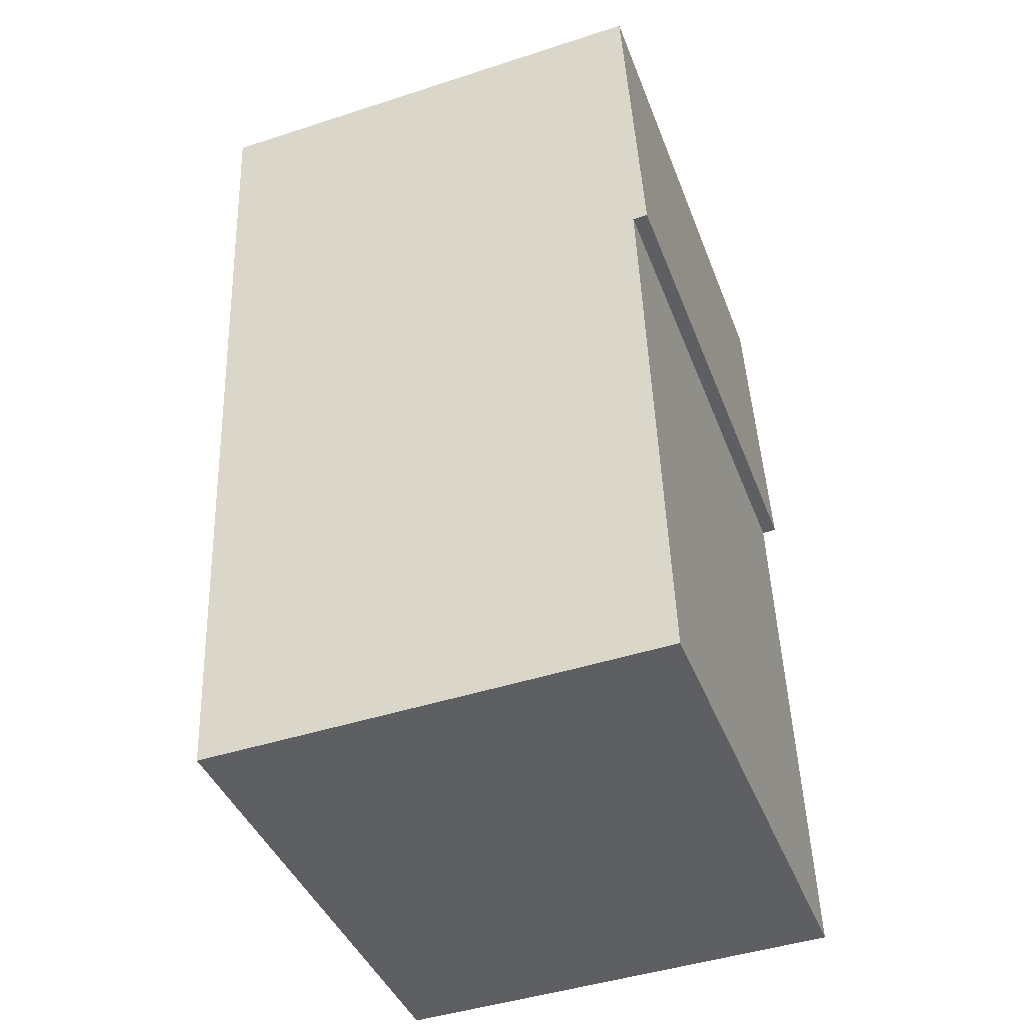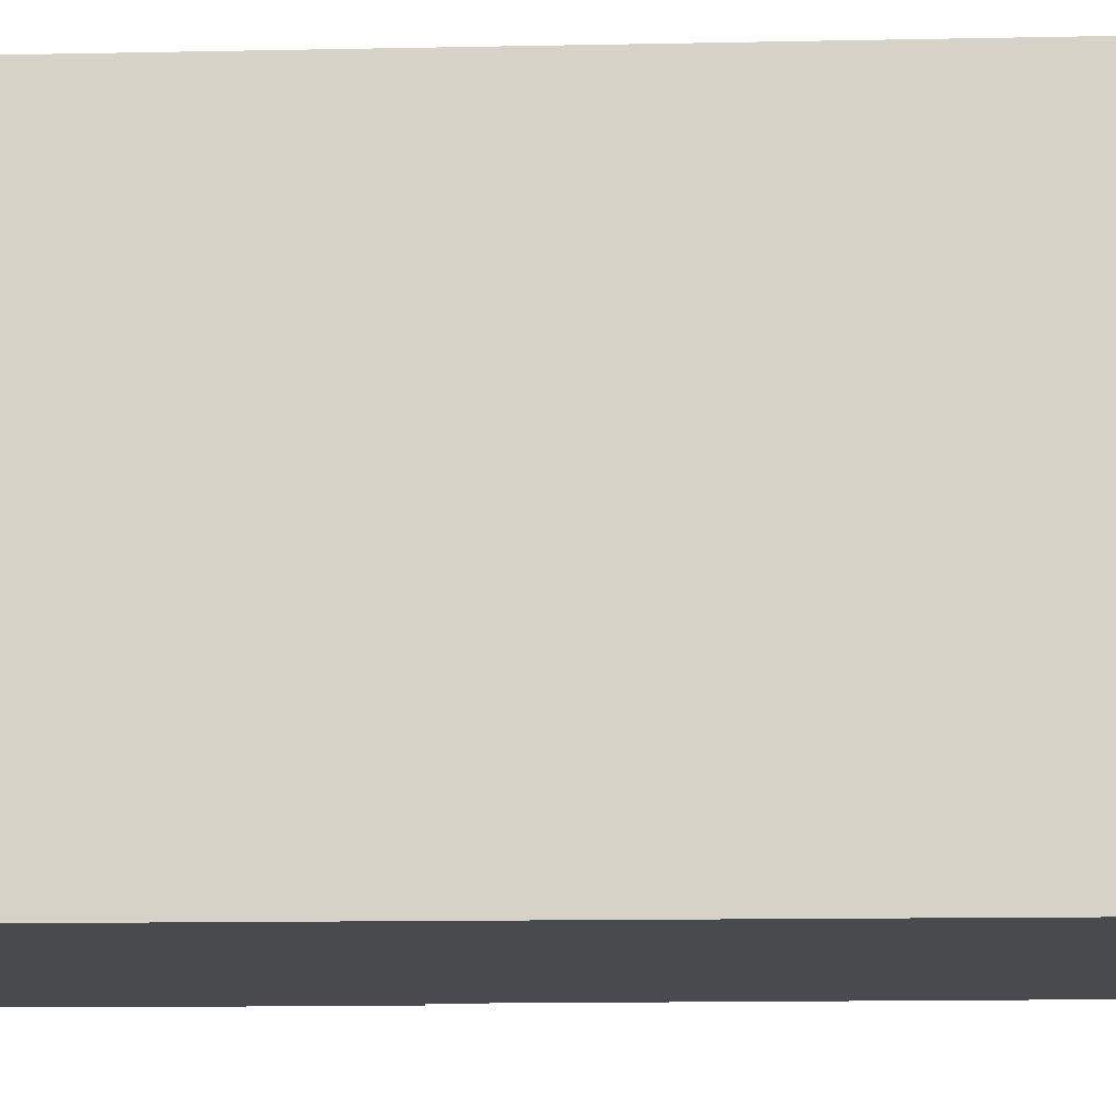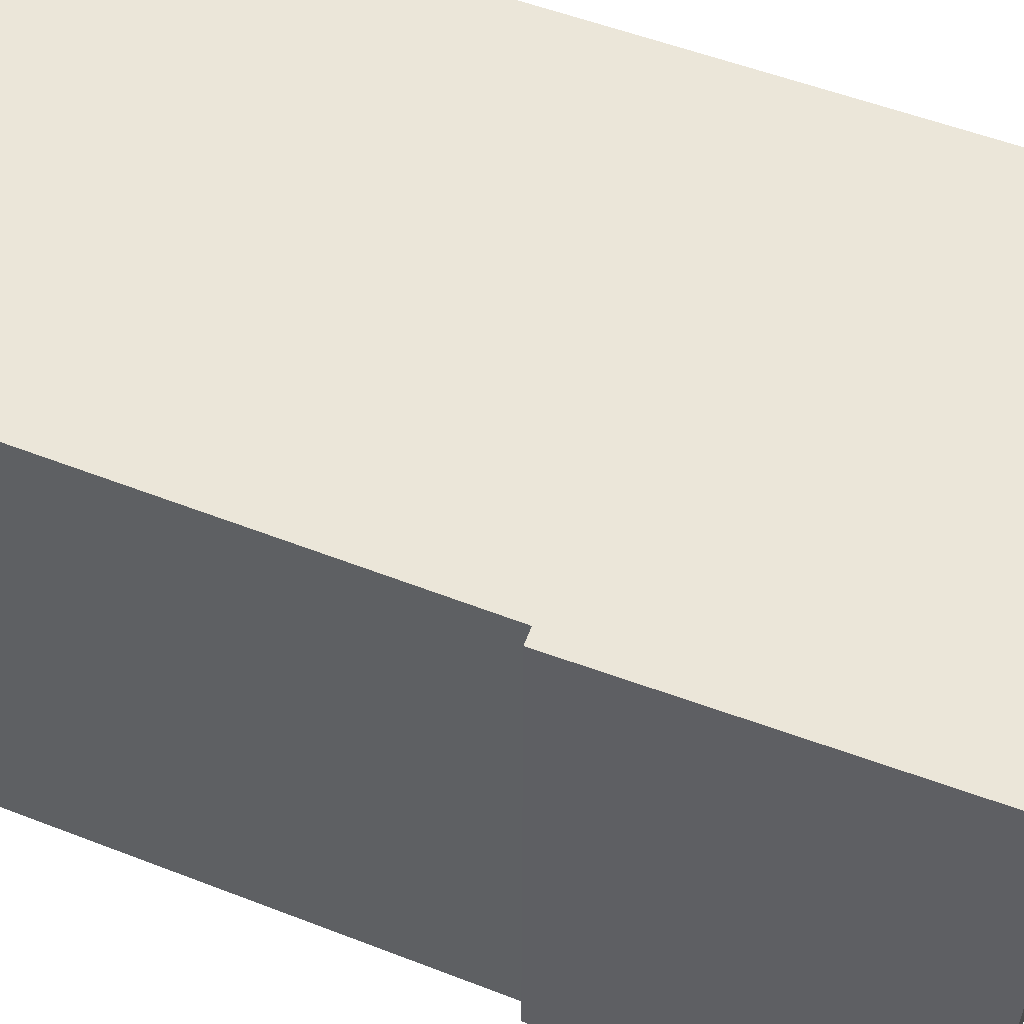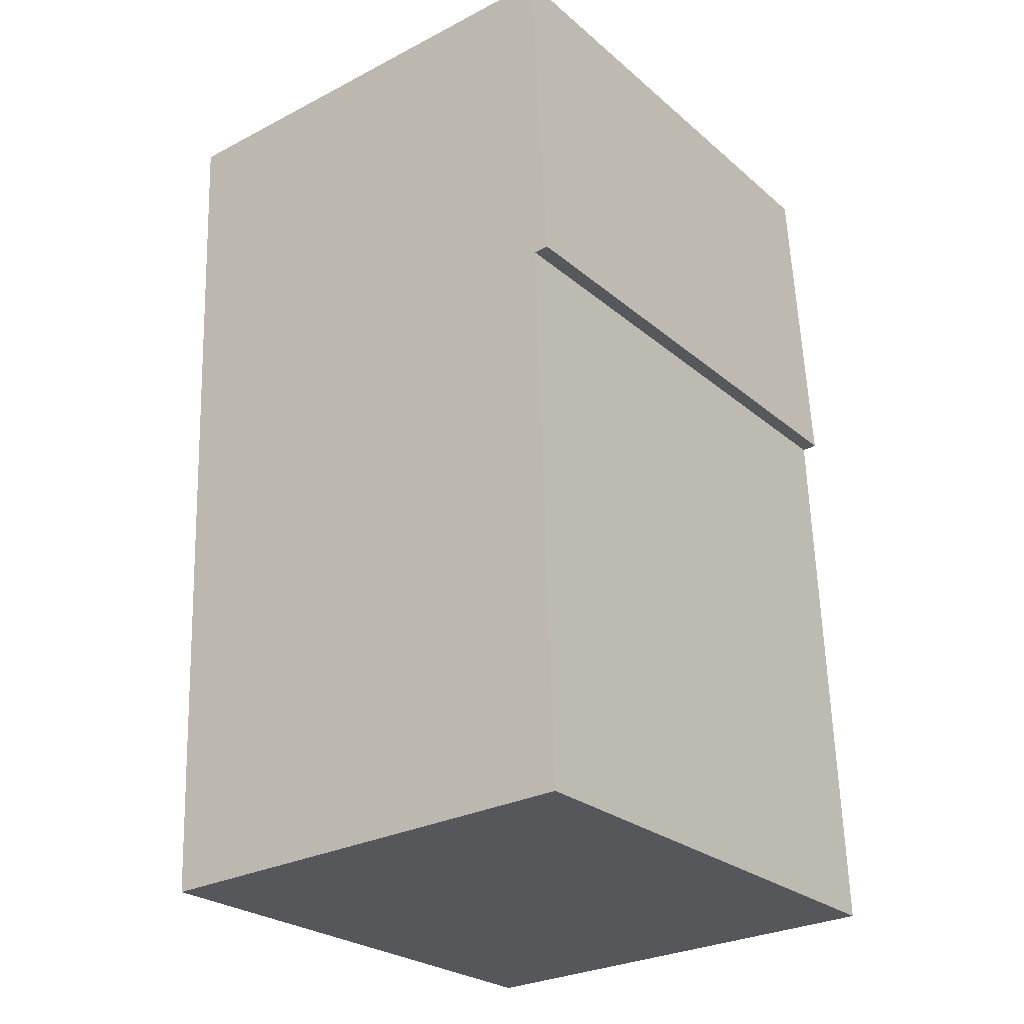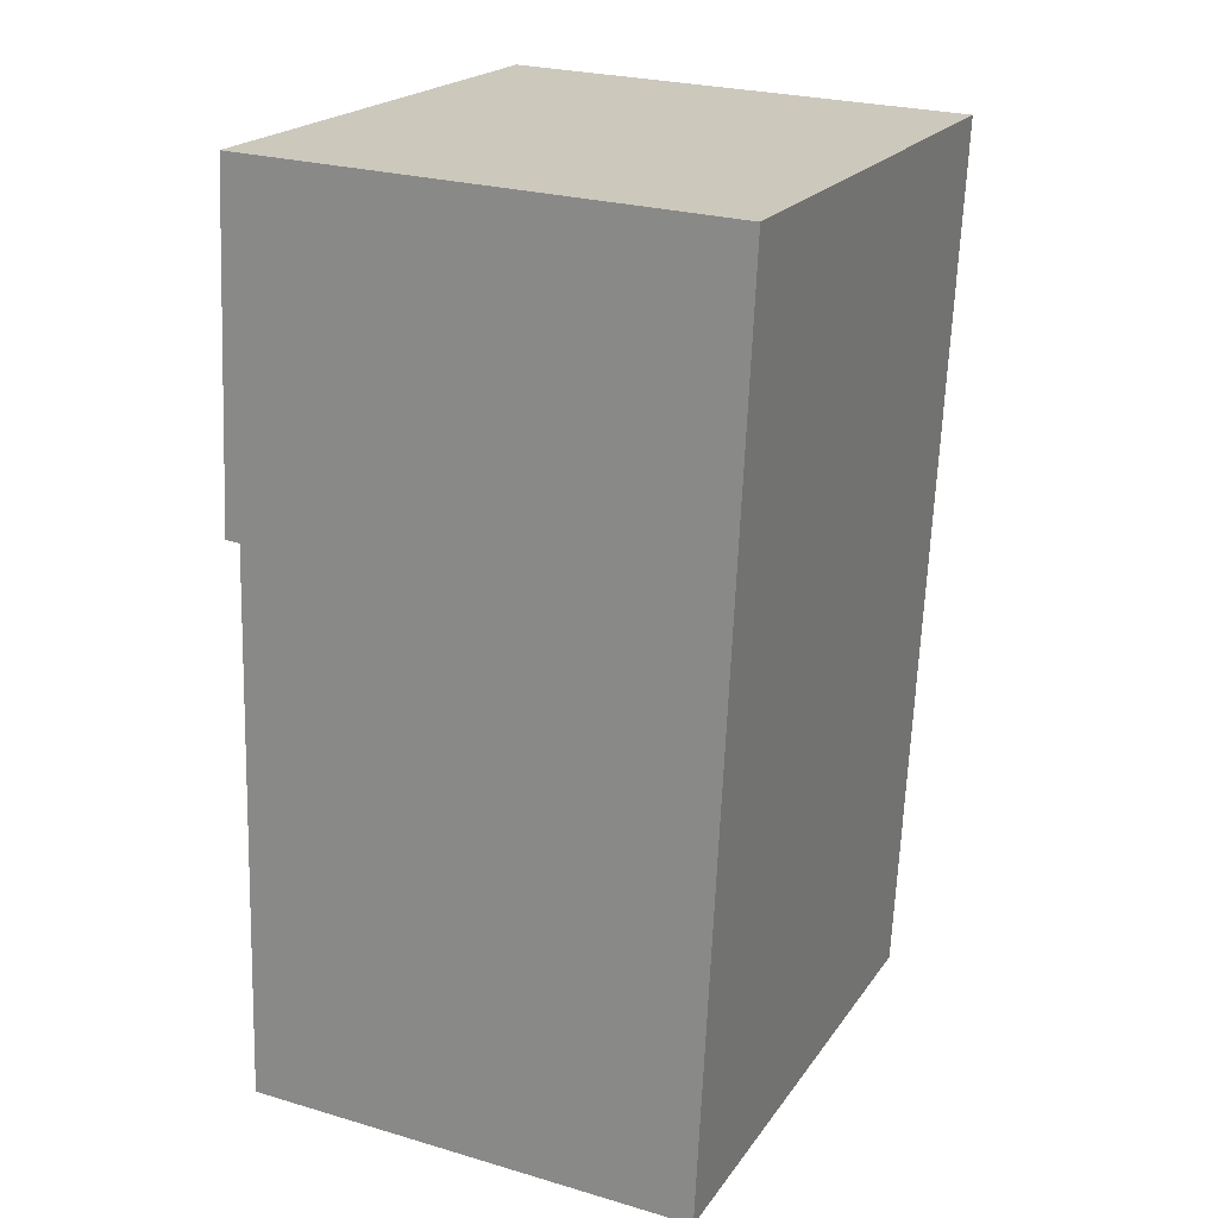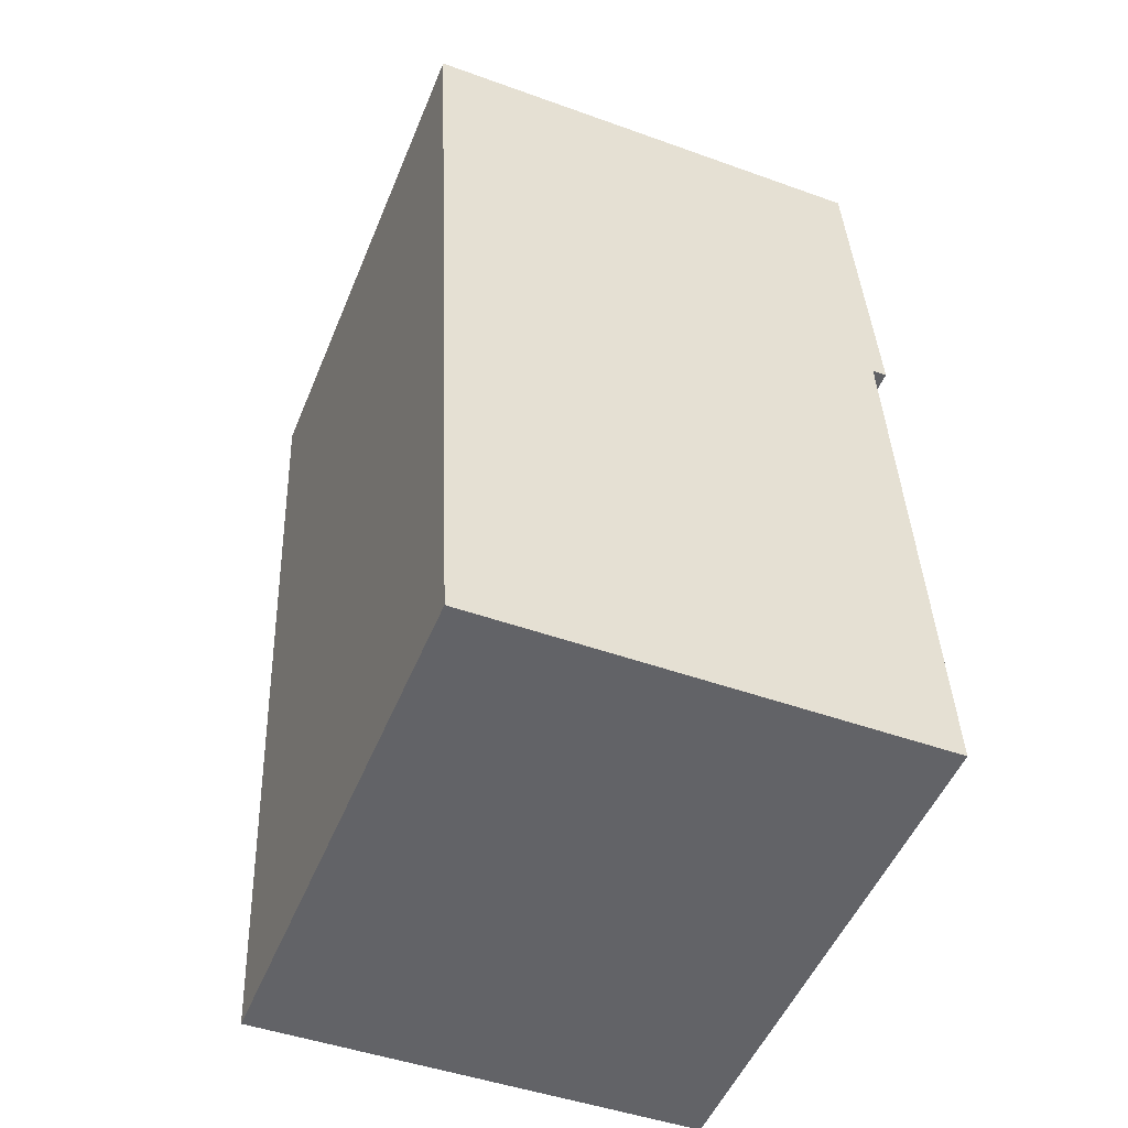
<metadata>
{"format":"obj","ext":"obj","renderer":"f3d","projection":"perspective","resolution":1024,"background":"white","views":[{"elev":-41.4,"azim":-160.0,"up":"+Z"},{"elev":-13.1,"azim":95.3,"up":"+Y"},{"elev":56.4,"azim":-66.0,"up":"+Y"},{"elev":-25.9,"azim":-142.7,"up":"+Z"},{"elev":21.0,"azim":25.2,"up":"+Z"},{"elev":-51.5,"azim":157.8,"up":"+Z"}]}
</metadata>
<code>
v  2.898 3.086 5.145
v  0.021 3.086 3.26
v  0.123 3.086 5.243
v  0.107 3.086 3.254
v  2.654 3.086 -0.081
v  0 3.086 1.89e-16
v  0.021 -1.996e-16 3.26
v  0.123 -3.21e-16 5.243
v  0 0 0
v  0.107 -1.993e-16 3.254
v  2.898 -3.15e-16 5.145
v  2.654 4.96e-18 -0.081
g defaultobject
f 1 2 3
f 2 1 4
f 4 1 5
f 4 5 6
f 7 3 2
f 3 7 8
f 9 4 6
f 4 9 10
f 8 1 3
f 1 8 11
f 11 5 1
f 5 11 12
f 12 6 5
f 6 12 9
f 10 2 4
f 2 10 7
f 7 11 8
f 11 7 10
f 11 10 12
f 12 10 9

</code>
